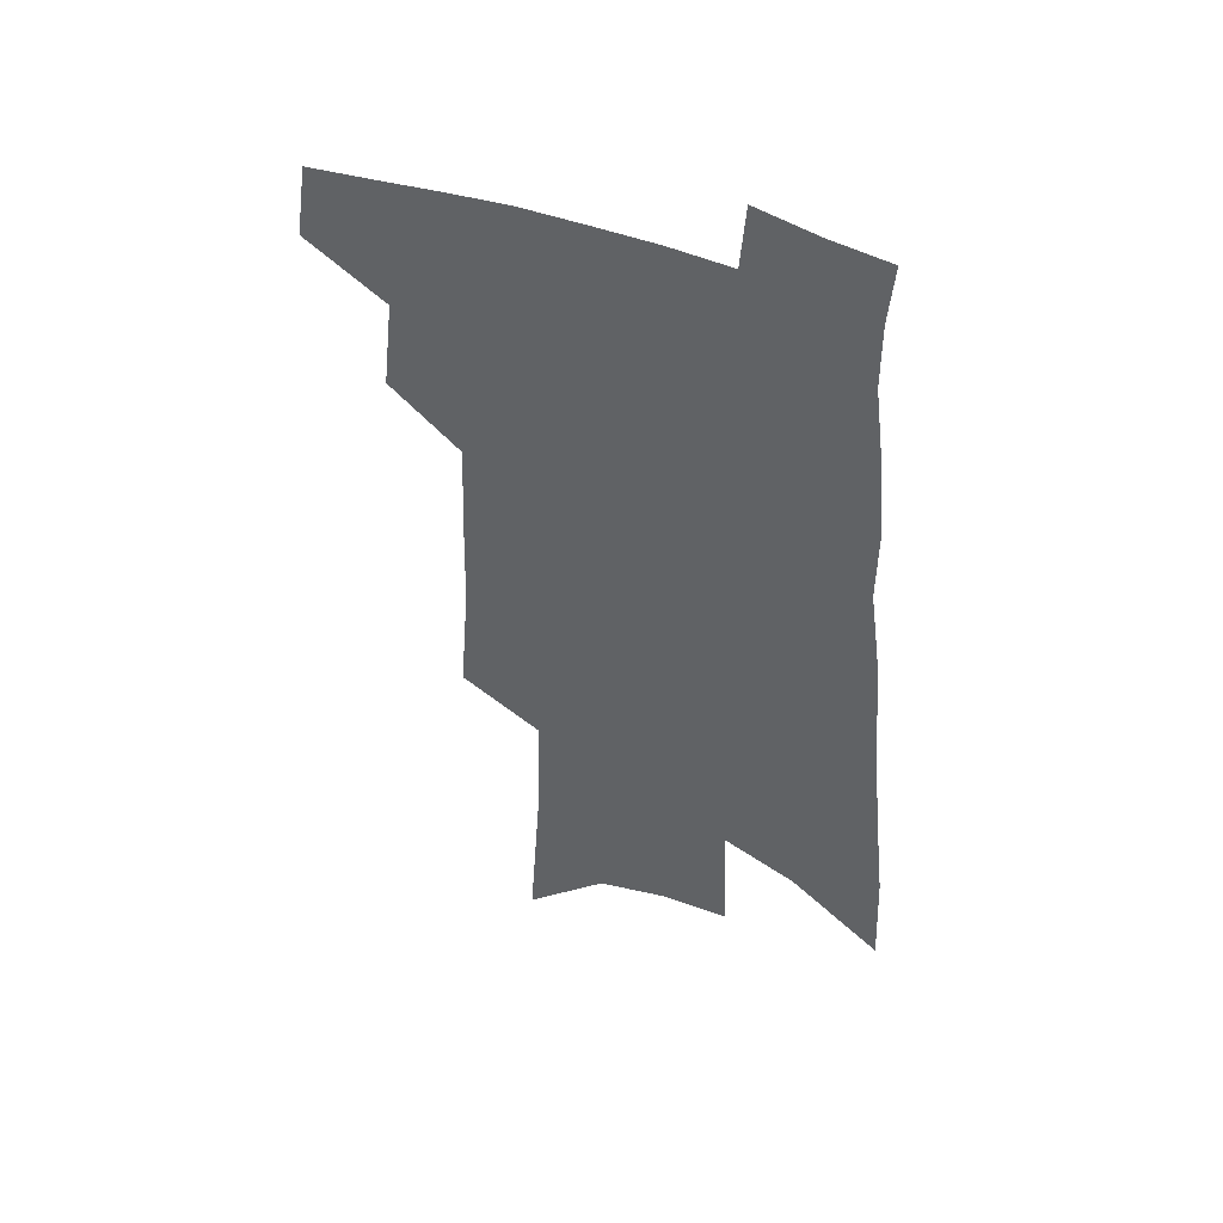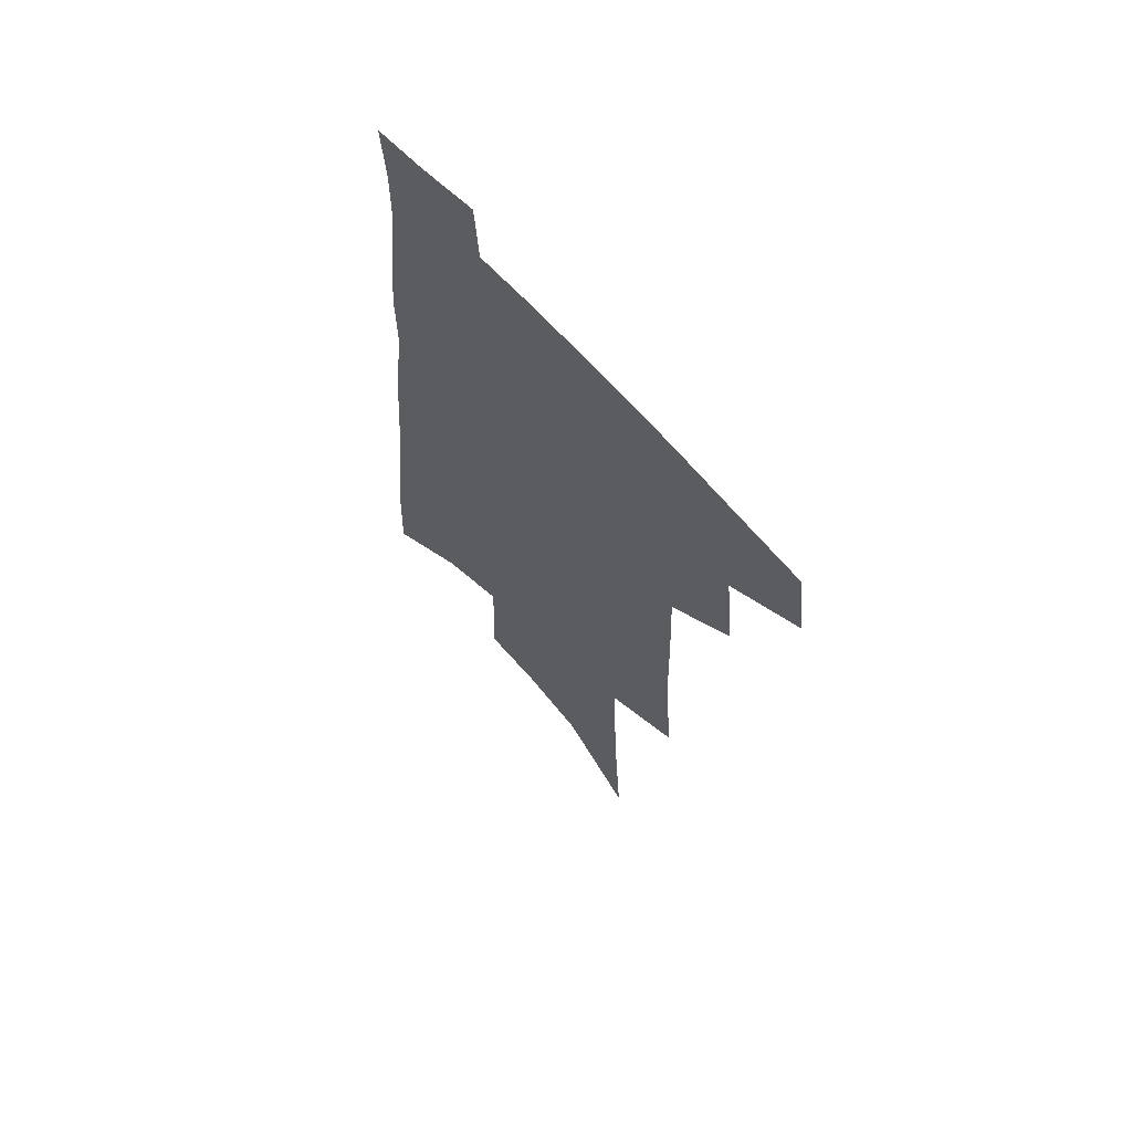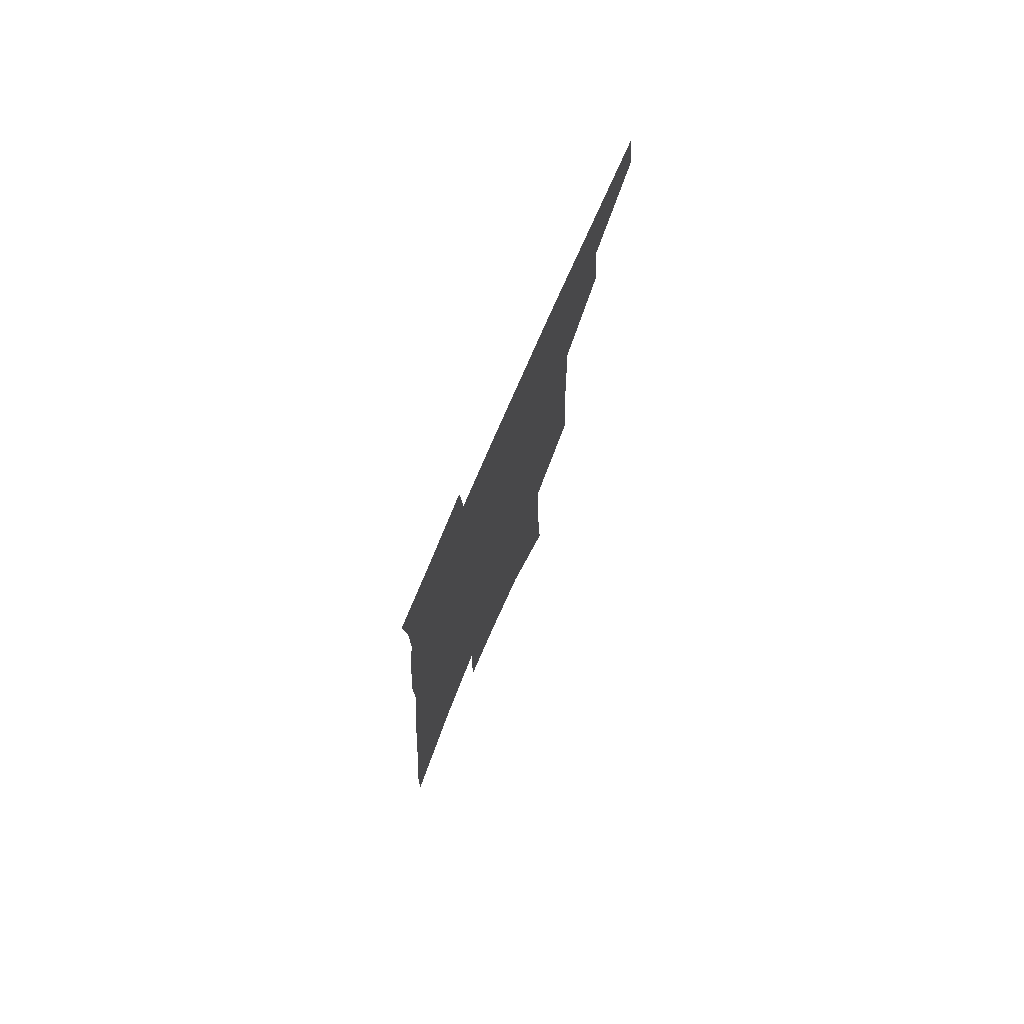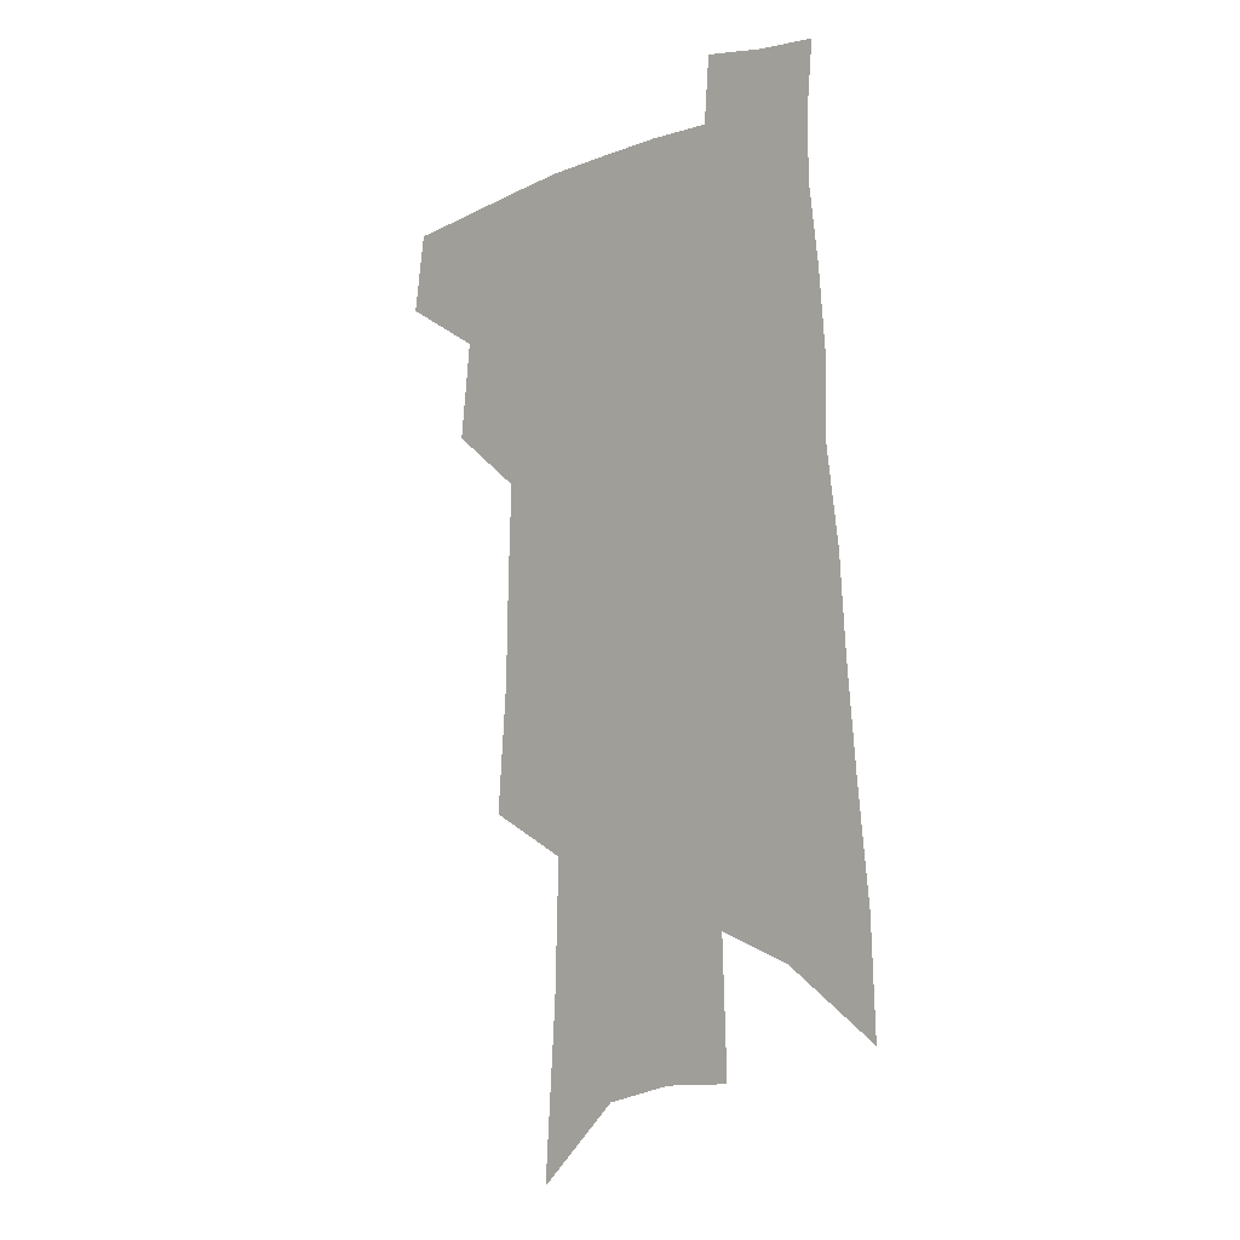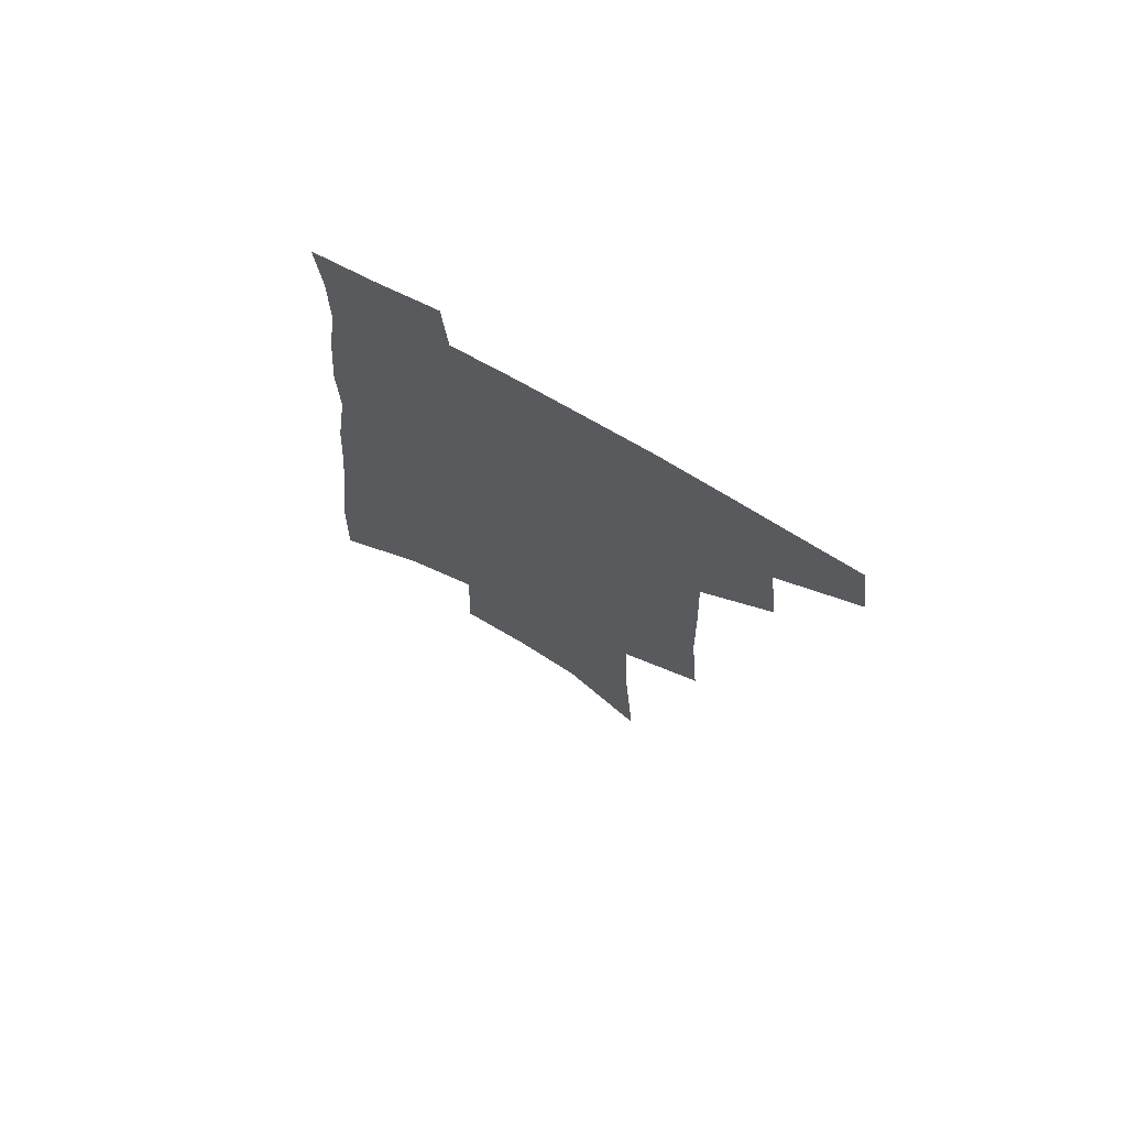
<metadata>
{"format":"obj","ext":"obj","renderer":"f3d","projection":"perspective","resolution":1024,"background":"white","views":[{"elev":47.8,"azim":23.7,"up":"+Y"},{"elev":65.4,"azim":-131.8,"up":"+Y"},{"elev":76.8,"azim":113.4,"up":"+Y"},{"elev":-8.8,"azim":44.4,"up":"+Y"},{"elev":73.2,"azim":-150.4,"up":"+Y"}]}
</metadata>
<code>
v 504.1 441.1 0
v 508.1 469.3 0
v 530.7 387.7 0
v 534.6 422.5 0
v 534.2 448.1 0
v 532.1 471.8 0
v 552 249.2 0
v 555.5 294.3 0
v 556.3 331.1 0
v 557.5 366.6 0
v 557 395.7 0
v 559.5 426.6 0
v 558.6 450.8 0
v 555.8 474.5 0
v 576.7 122.5 0
v 580.9 184.8 0
v 582.4 233 0
v 582.8 274.4 0
v 583.3 312.4 0
v 582.9 344.9 0
v 583 376.1 0
v 583.5 405.1 0
v 583.3 429.8 0
v 583 453 0
v 579.9 476.8 0
v 607.5 151.1 0
v 608.4 204.3 0
v 607.4 244.1 0
v 607.3 285.2 0
v 606.5 318.4 0
v 605.9 350.1 0
v 605.7 379.6 0
v 605.9 407.5 0
v 605.6 430.9 0
v 605.5 454.3 0
v 604.6 477.4 0
v 633.4 157.1 0
v 632.7 210.5 0
v 631.3 250.4 0
v 630.1 285.5 0
v 629 321.2 0
v 628.2 352.6 0
v 627.7 381.7 0
v 627.6 408.2 0
v 627.8 431.6 0
v 628.3 454.8 0
v 628.1 477.7 0
v 659.2 158.2 0
v 657.4 206.2 0
v 655.2 247.9 0
v 653.1 285.6 0
v 651.8 318.1 0
v 650.7 350.1 0
v 649.9 379.3 0
v 649.4 406.3 0
v 649.8 430.8 0
v 650.4 454.4 0
v 651.8 476.7 0
v 653.7 500.9 0
v 684.9 195.4 0
v 681.7 237.5 0
v 678.6 276.3 0
v 675.5 312.6 0
v 675.7 341.8 0
v 673.4 373.5 0
v 672.7 401.2 0
v 672.2 427.6 0
v 672.2 452.7 0
v 673.8 474.7 0
v 677.1 496.4 0
v 719.5 170.7 0
v 717.9 210.4 0
v 713.5 251.9 0
v 710 289.7 0
v 707.6 323.5 0
v 702.9 359.1 0
v 703.3 386.9 0
v 700.8 416.5 0
v 697.1 446.7 0
v 697 471.2 0
v 699.1 493.9 0
f 4 5 1
f 1 5 2
f 5 6 2
f 10 11 3
f 3 11 4
f 11 12 4
f 4 12 5
f 12 13 5
f 5 13 6
f 13 14 6
f 17 18 7
f 7 18 8
f 18 19 8
f 8 19 9
f 19 20 9
f 9 20 10
f 20 21 10
f 10 21 11
f 21 22 11
f 11 22 12
f 22 23 12
f 12 23 13
f 23 24 13
f 13 24 14
f 24 25 14
f 15 26 16
f 26 27 16
f 16 27 17
f 27 28 17
f 17 28 18
f 28 29 18
f 18 29 19
f 29 30 19
f 19 30 20
f 30 31 20
f 20 31 21
f 31 32 21
f 21 32 22
f 32 33 22
f 22 33 23
f 33 34 23
f 23 34 24
f 34 35 24
f 24 35 25
f 35 36 25
f 26 37 27
f 37 38 27
f 27 38 28
f 38 39 28
f 28 39 29
f 39 40 29
f 29 40 30
f 40 41 30
f 30 41 31
f 41 42 31
f 31 42 32
f 42 43 32
f 32 43 33
f 43 44 33
f 33 44 34
f 44 45 34
f 34 45 35
f 45 46 35
f 35 46 36
f 46 47 36
f 37 48 38
f 48 49 38
f 38 49 39
f 49 50 39
f 39 50 40
f 50 51 40
f 40 51 41
f 51 52 41
f 41 52 42
f 52 53 42
f 42 53 43
f 53 54 43
f 43 54 44
f 54 55 44
f 44 55 45
f 55 56 45
f 45 56 46
f 56 57 46
f 46 57 47
f 57 58 47
f 49 60 50
f 60 61 50
f 50 61 51
f 61 62 51
f 51 62 52
f 62 63 52
f 52 63 53
f 63 64 53
f 53 64 54
f 64 65 54
f 54 65 55
f 65 66 55
f 55 66 56
f 66 67 56
f 56 67 57
f 67 68 57
f 57 68 58
f 68 69 58
f 58 69 59
f 69 70 59
f 60 71 61
f 71 72 61
f 61 72 62
f 72 73 62
f 62 73 63
f 73 74 63
f 63 74 64
f 74 75 64
f 64 75 65
f 75 76 65
f 65 76 66
f 76 77 66
f 66 77 67
f 77 78 67
f 67 78 68
f 78 79 68
f 68 79 69
f 79 80 69
f 69 80 70
f 80 81 70

</code>
